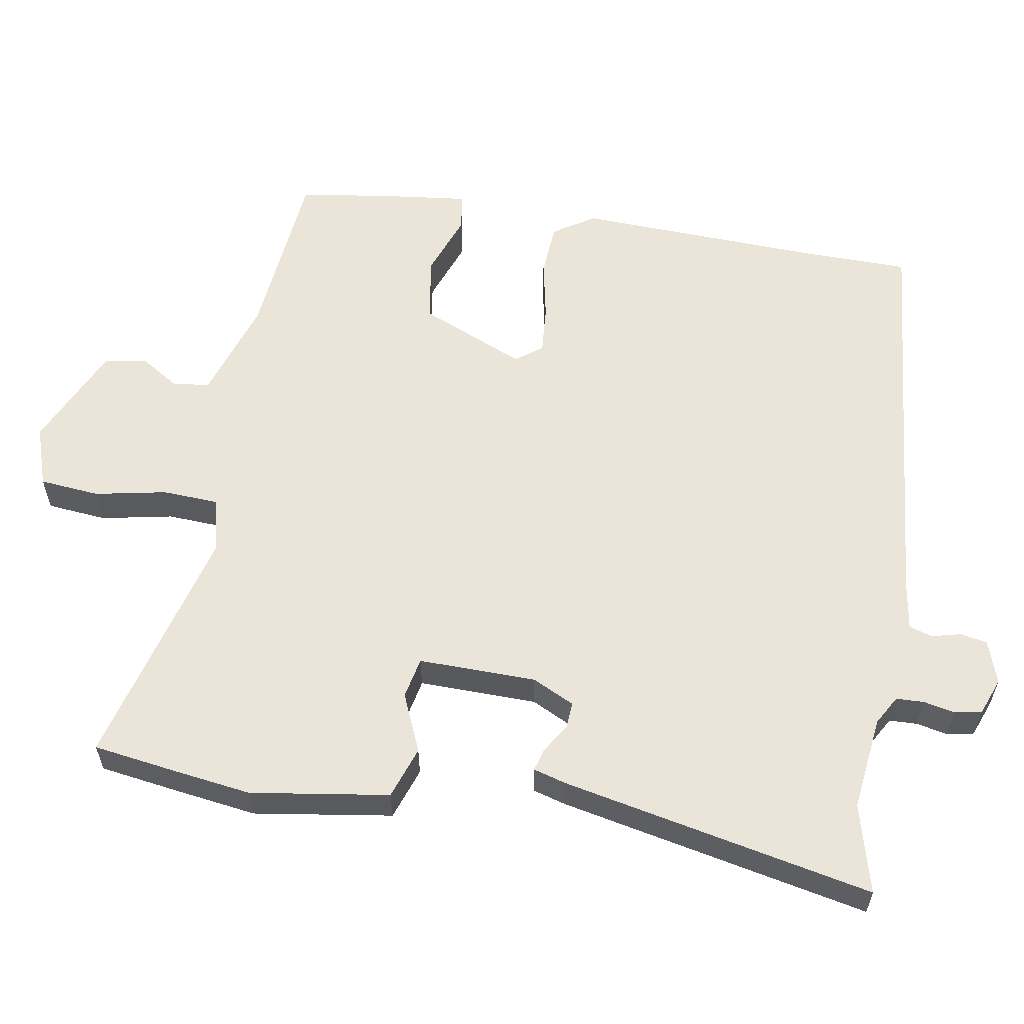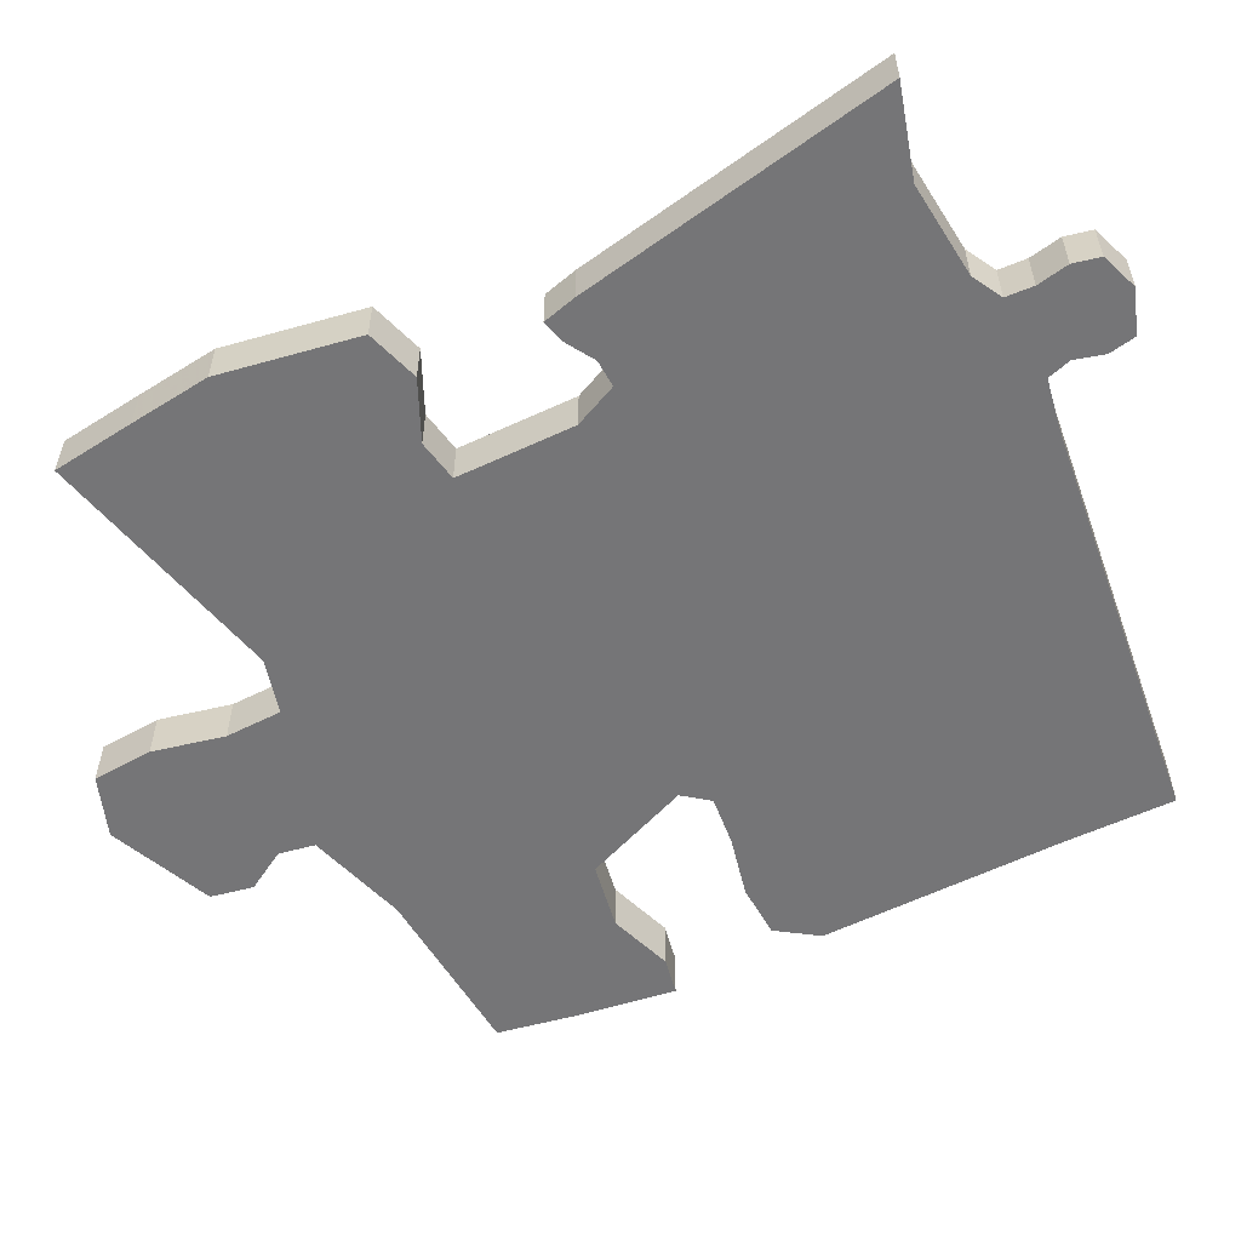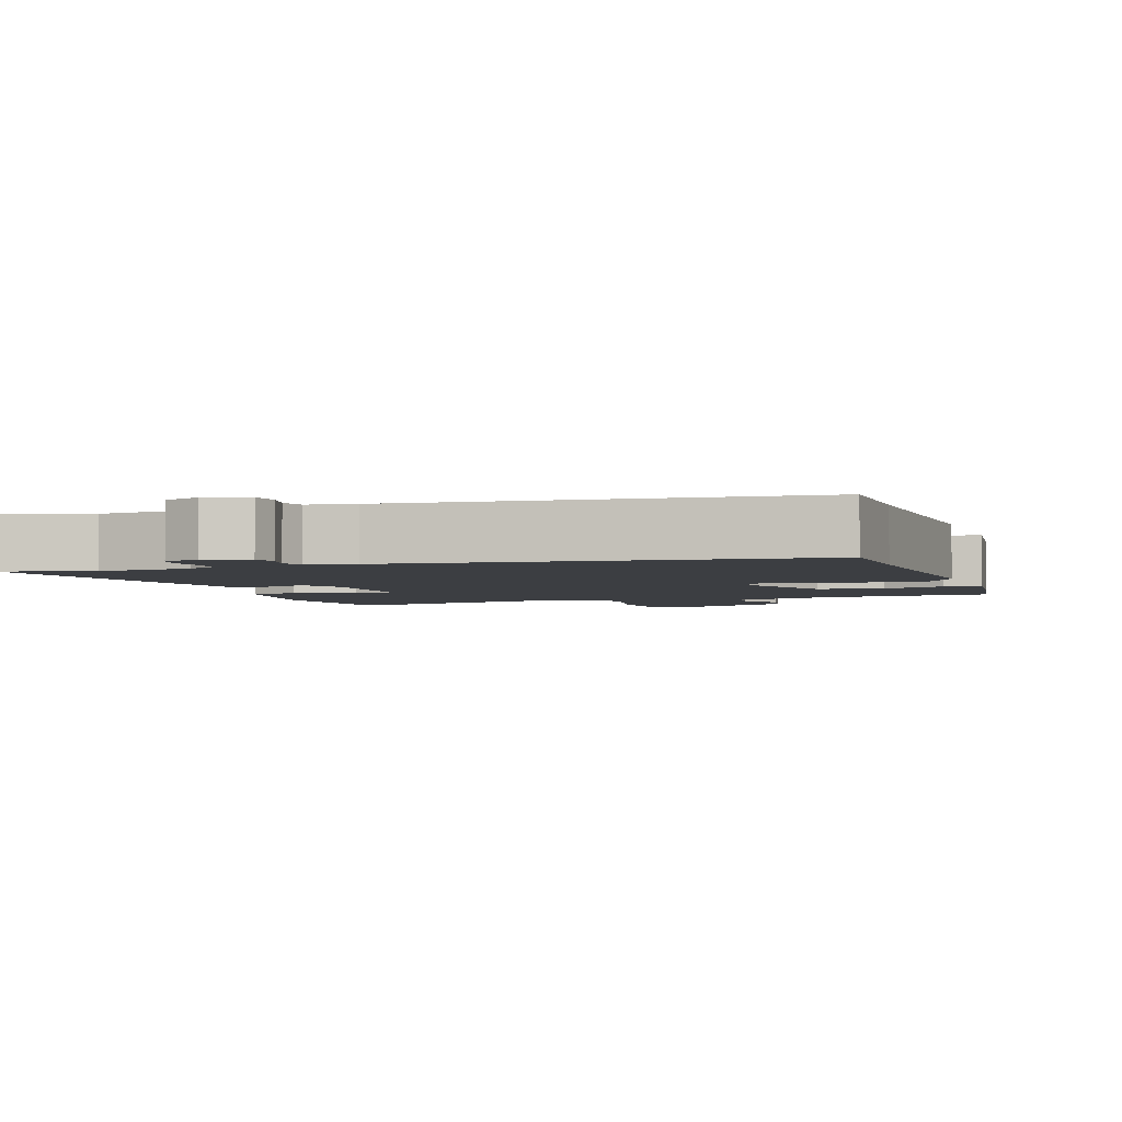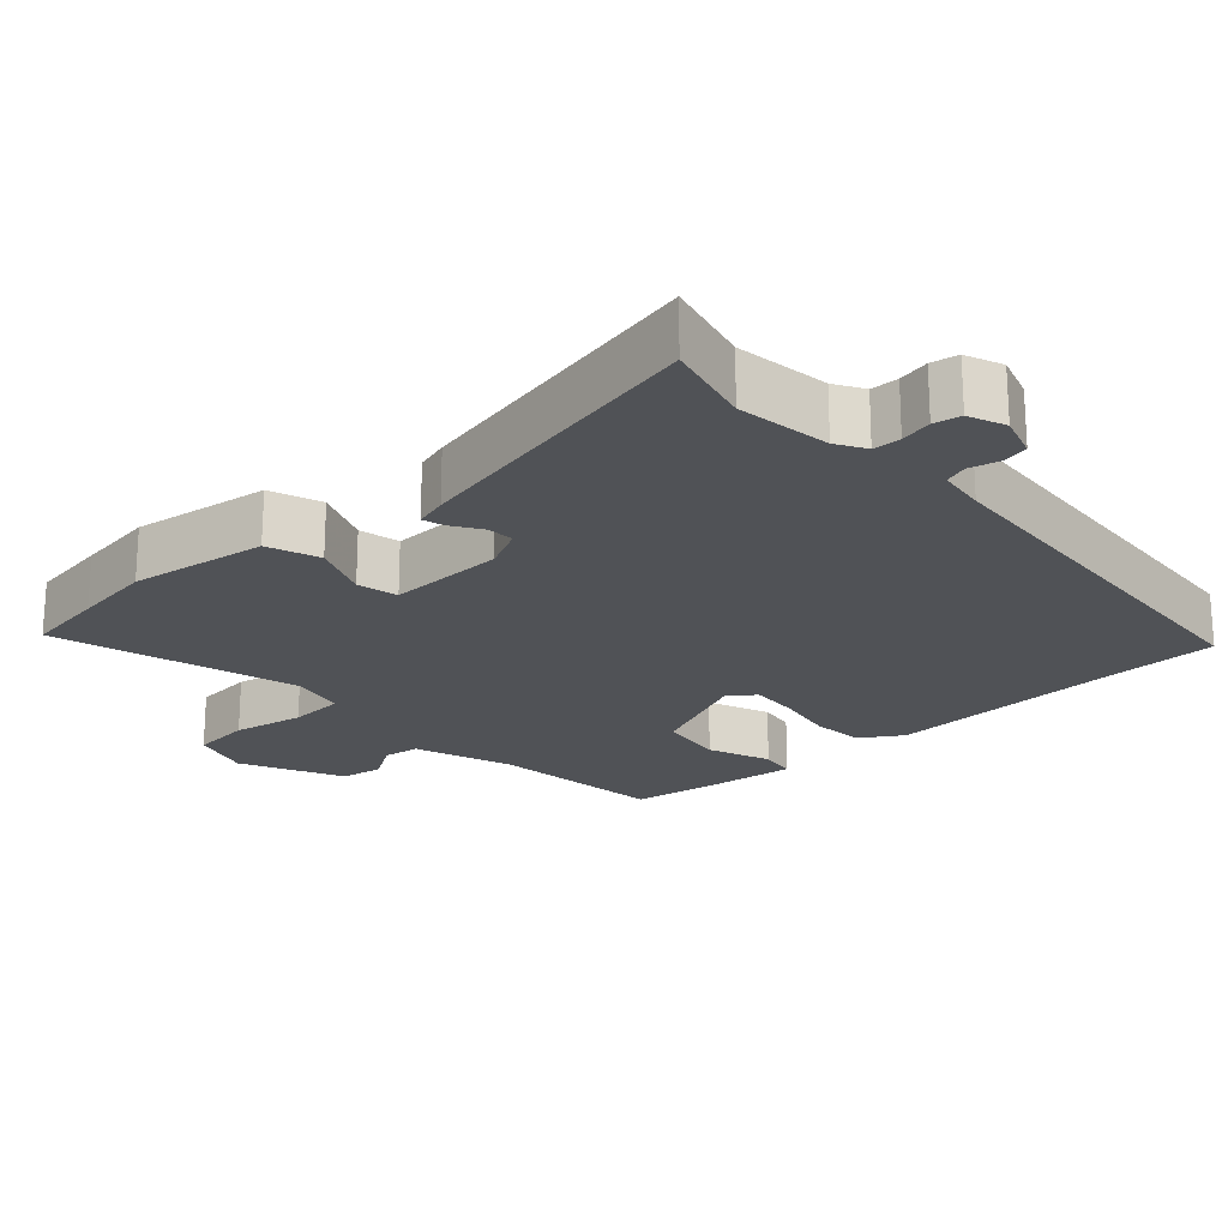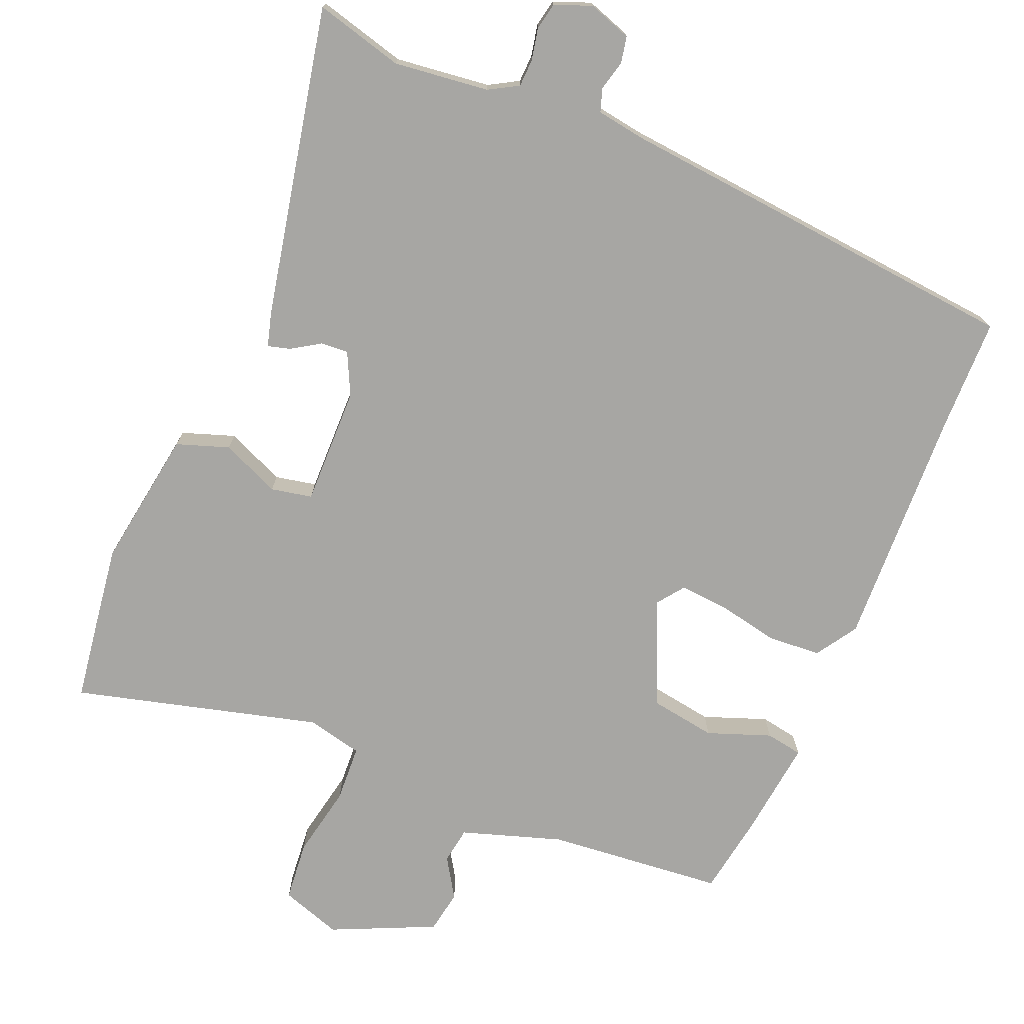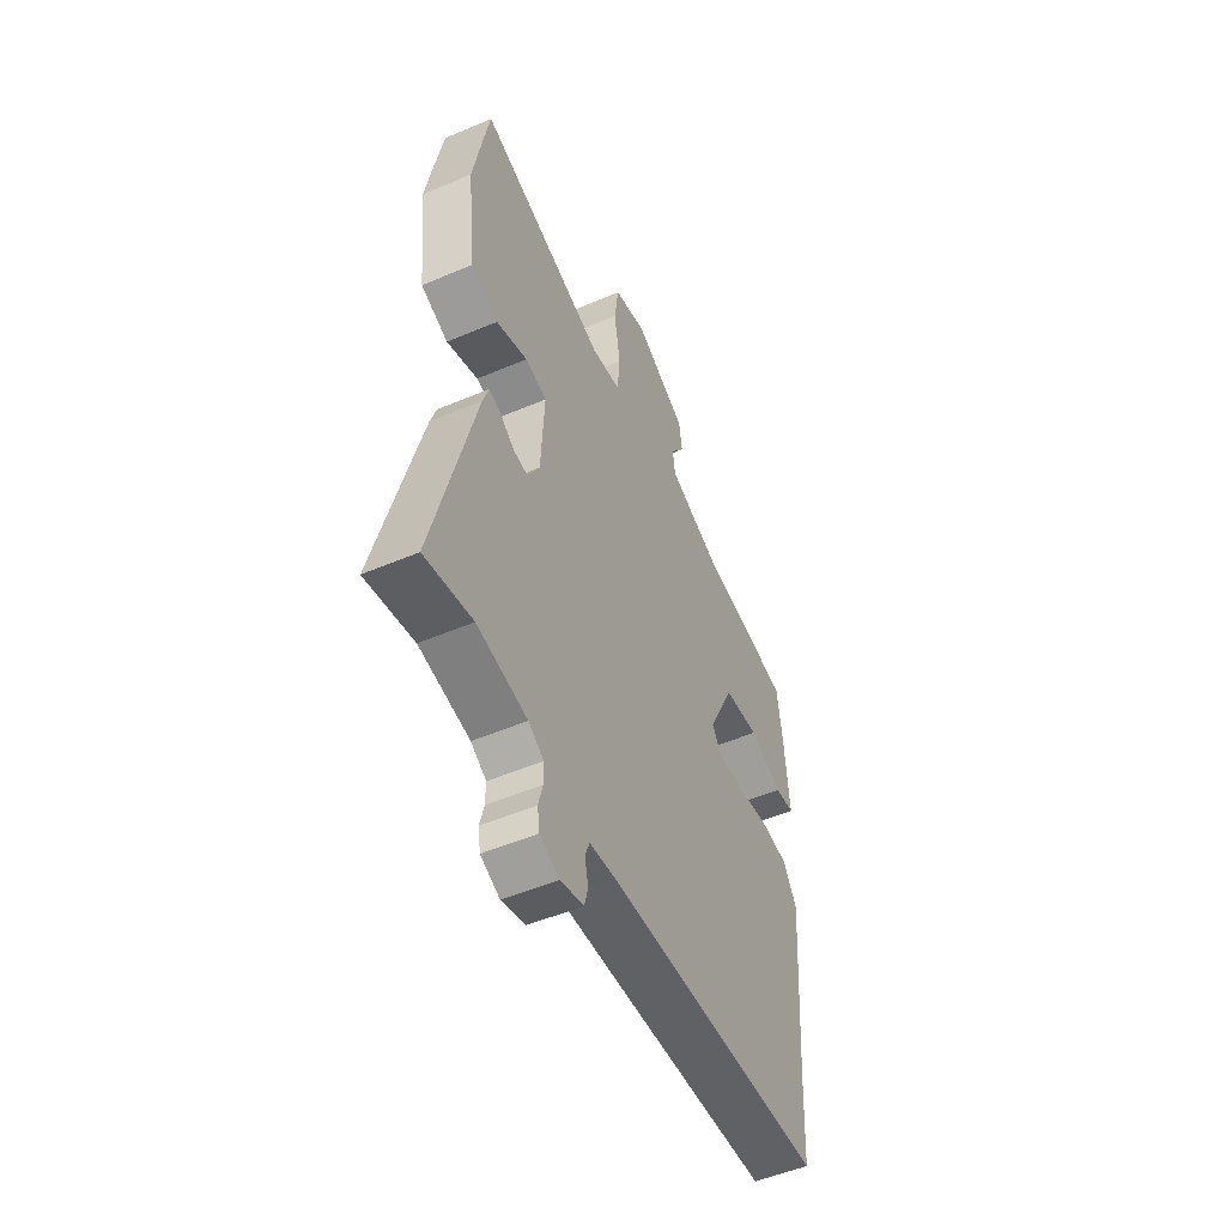
<metadata>
{"format":"obj","ext":"obj","renderer":"f3d","projection":"perspective","resolution":1024,"background":"white","views":[{"elev":58.8,"azim":97.4,"up":"+Y"},{"elev":-56.6,"azim":112.9,"up":"+Y"},{"elev":-3.3,"azim":-163.6,"up":"+Y"},{"elev":-21.1,"azim":130.8,"up":"+Y"},{"elev":-74.2,"azim":155.1,"up":"+Y"},{"elev":-52.1,"azim":114.6,"up":"+Z"}]}
</metadata>
<code>
v 0.563 0.07 -0.514
v 0.438 0.07 -0.486
v 0.306 0.07 -0.507
v 0.266 0.07 -0.532
v 0.266 0.07 -0.571
v 0.277 0.07 -0.615
v 0.271 0.07 -0.653
v 0.22 0.07 -0.675
v 0.159 0.07 -0.657
v 0.15 0.07 -0.62
v 0.159 0.07 -0.578
v 0.147 0.07 -0.546
v 0.079 0.07 -0.538
v -0.5 0.07 -0.506
v -0.508 0.07 -0.352
v -0.534 0.07 -0.011
v -0.499 0.07 0.048
v -0.425 0.07 0.056
v -0.34 0.07 0.042
v -0.271 0.07 0.039
v -0.245 0.07 0.077
v -0.314 0.07 0.222
v -0.407 0.07 0.233
v -0.494 0.07 0.197
v -0.546 0.07 0.204
v -0.535 0.07 0.341
v -0.521 0.07 0.455
v -0.275 0.07 0.488
v -0.137 0.07 0.539
v -0.131 0.07 0.59
v -0.168 0.07 0.644
v -0.16 0.07 0.704
v -0.019 0.07 0.775
v 0.067 0.07 0.75
v 0.078 0.07 0.666
v 0.062 0.07 0.565
v 0.069 0.07 0.486
v 0.147 0.07 0.471
v 0.486 0.07 0.575
v 0.507 0.07 0.462
v 0.527 0.07 0.35
v 0.505 0.07 0.155
v 0.433 0.07 0.127
v 0.35 0.07 0.159
v 0.293 0.07 0.145
v 0.302 0.07 -0.02
v 0.333 0.07 -0.078
v 0.371 0.07 -0.074
v 0.41 0.07 -0.047
v 0.441 0.07 -0.037
v 0.456 0.07 -0.083
v 0.563 0 -0.514
v 0.438 0 -0.486
v 0.306 0 -0.507
v 0.266 0 -0.532
v 0.266 0 -0.571
v 0.277 0 -0.615
v 0.271 0 -0.653
v 0.22 0 -0.675
v 0.159 0 -0.657
v 0.15 0 -0.62
v 0.159 0 -0.578
v 0.147 0 -0.546
v 0.079 0 -0.538
v -0.5 0 -0.506
v -0.508 0 -0.352
v -0.534 0 -0.011
v -0.499 0 0.048
v -0.425 0 0.056
v -0.34 0 0.042
v -0.271 0 0.039
v -0.245 0 0.077
v -0.314 0 0.222
v -0.407 0 0.233
v -0.494 0 0.197
v -0.546 0 0.204
v -0.535 0 0.341
v -0.521 0 0.455
v -0.275 0 0.488
v -0.137 0 0.539
v -0.131 0 0.59
v -0.168 0 0.644
v -0.16 0 0.704
v -0.019 0 0.775
v 0.067 0 0.75
v 0.078 0 0.666
v 0.062 0 0.565
v 0.069 0 0.486
v 0.147 0 0.471
v 0.486 0 0.575
v 0.507 0 0.462
v 0.527 0 0.35
v 0.505 0 0.155
v 0.433 0 0.127
v 0.35 0 0.159
v 0.293 0 0.145
v 0.302 0 -0.02
v 0.333 0 -0.078
v 0.371 0 -0.074
v 0.41 0 -0.047
v 0.441 0 -0.037
v 0.456 0 -0.083
f 51 1 2
f 50 51 2
f 49 50 2
f 48 49 2
f 47 48 2 3
f 46 47 3 4
f 45 46 4
f 42 43 44
f 41 42 44
f 40 41 44
f 39 40 44
f 38 39 44
f 37 38 44 45
f 34 35 36
f 33 34 36
f 32 33 36
f 31 32 36
f 30 31 36
f 29 30 36 37
f 37 45 4
f 29 37 4
f 28 29 4
f 26 27 28
f 25 26 28
f 24 25 28
f 23 24 28
f 17 18 19
f 16 17 19
f 15 16 19
f 15 19 20
f 14 15 20
f 13 14 20
f 12 13 20 21
f 9 10 11
f 8 9 11
f 7 8 11
f 6 7 11
f 5 6 11
f 5 11 12
f 12 21 22
f 5 12 22
f 4 5 22
f 22 23 28
f 4 22 28
f 53 52 102
f 53 102 101
f 53 101 100
f 53 100 99
f 54 53 99 98
f 55 54 98 97
f 55 97 96
f 95 94 93
f 95 93 92
f 95 92 91
f 95 91 90
f 95 90 89
f 96 95 89 88
f 87 86 85
f 87 85 84
f 87 84 83
f 87 83 82
f 87 82 81
f 88 87 81 80
f 55 96 88
f 55 88 80
f 55 80 79
f 79 78 77
f 79 77 76
f 79 76 75
f 79 75 74
f 70 69 68
f 70 68 67
f 70 67 66
f 71 70 66
f 71 66 65
f 71 65 64
f 72 71 64 63
f 62 61 60
f 62 60 59
f 62 59 58
f 62 58 57
f 62 57 56
f 63 62 56
f 73 72 63
f 73 63 56
f 73 56 55
f 79 74 73
f 79 73 55
f 1 52 53 2
f 2 53 54 3
f 3 54 55 4
f 4 55 56 5
f 5 56 57 6
f 6 57 58 7
f 7 58 59 8
f 8 59 60 9
f 9 60 61 10
f 10 61 62 11
f 11 62 63 12
f 12 63 64 13
f 13 64 65 14
f 14 65 66 15
f 15 66 67 16
f 16 67 68 17
f 17 68 69 18
f 18 69 70 19
f 19 70 71 20
f 20 71 72 21
f 21 72 73 22
f 22 73 74 23
f 23 74 75 24
f 24 75 76 25
f 25 76 77 26
f 26 77 78 27
f 27 78 79 28
f 28 79 80 29
f 29 80 81 30
f 30 81 82 31
f 31 82 83 32
f 32 83 84 33
f 33 84 85 34
f 34 85 86 35
f 35 86 87 36
f 36 87 88 37
f 37 88 89 38
f 38 89 90 39
f 39 90 91 40
f 40 91 92 41
f 41 92 93 42
f 42 93 94 43
f 43 94 95 44
f 44 95 96 45
f 45 96 97 46
f 46 97 98 47
f 47 98 99 48
f 48 99 100 49
f 49 100 101 50
f 50 101 102 51
f 51 102 52 1

</code>
